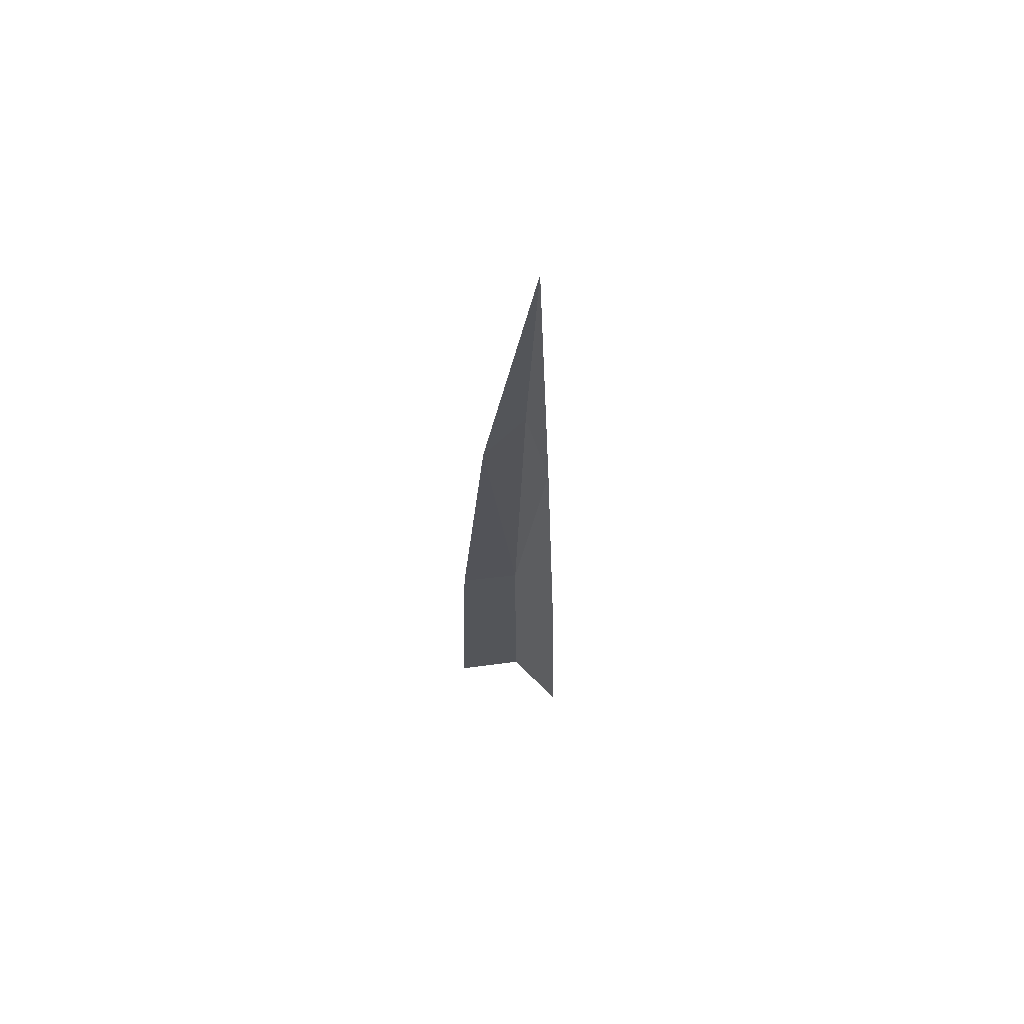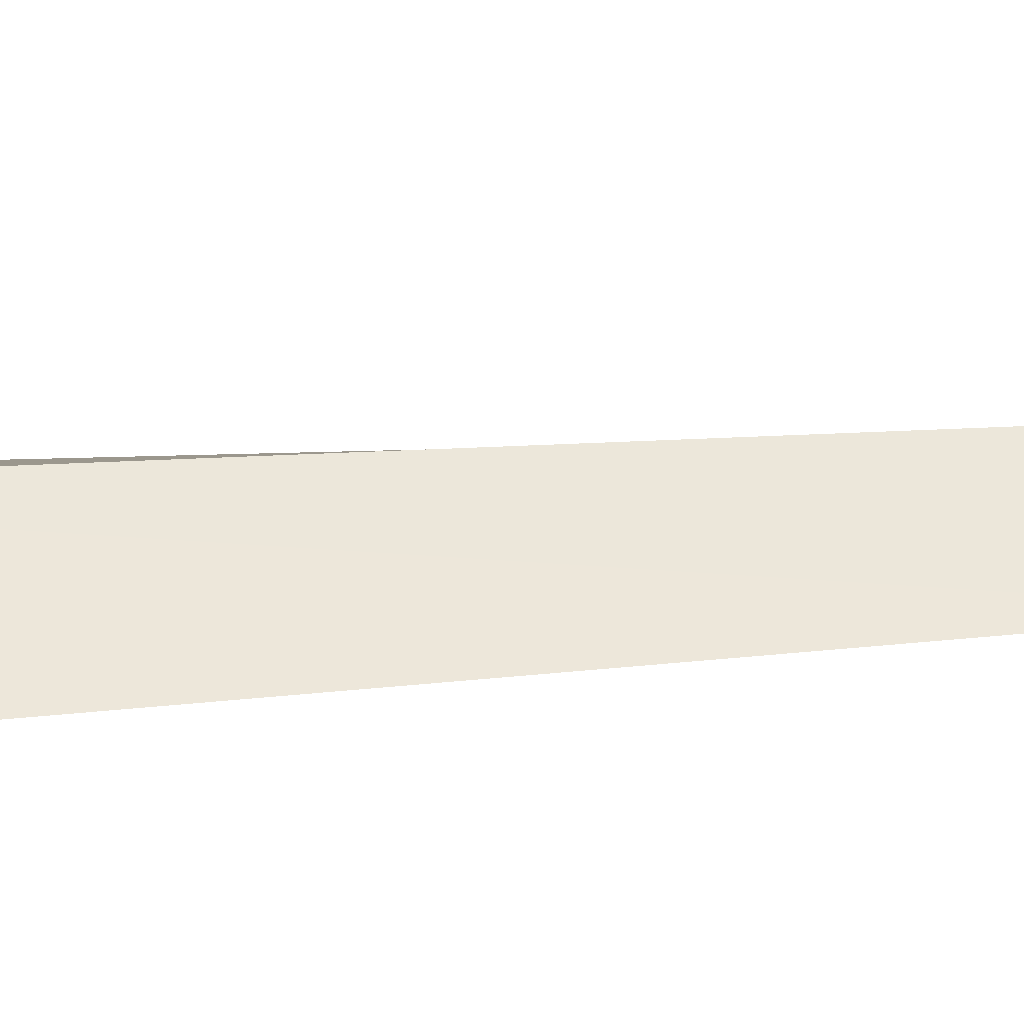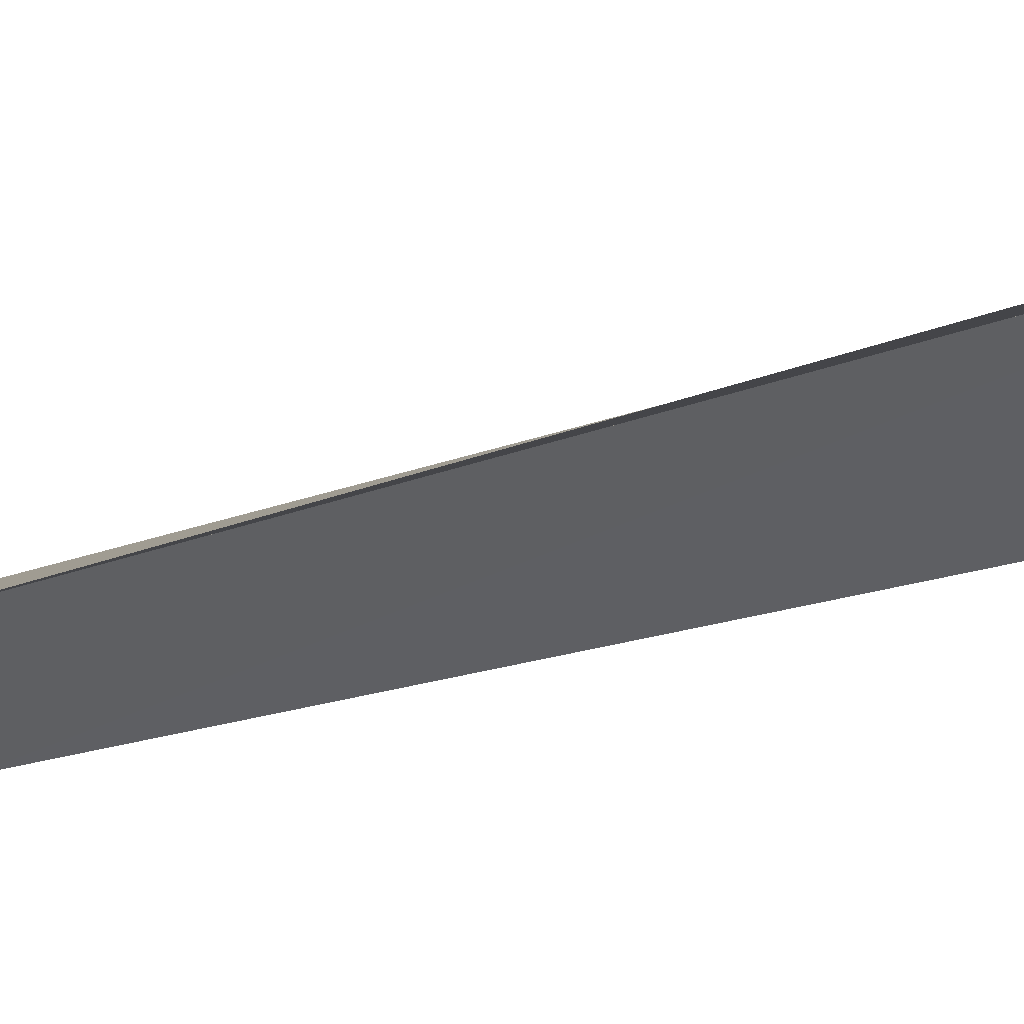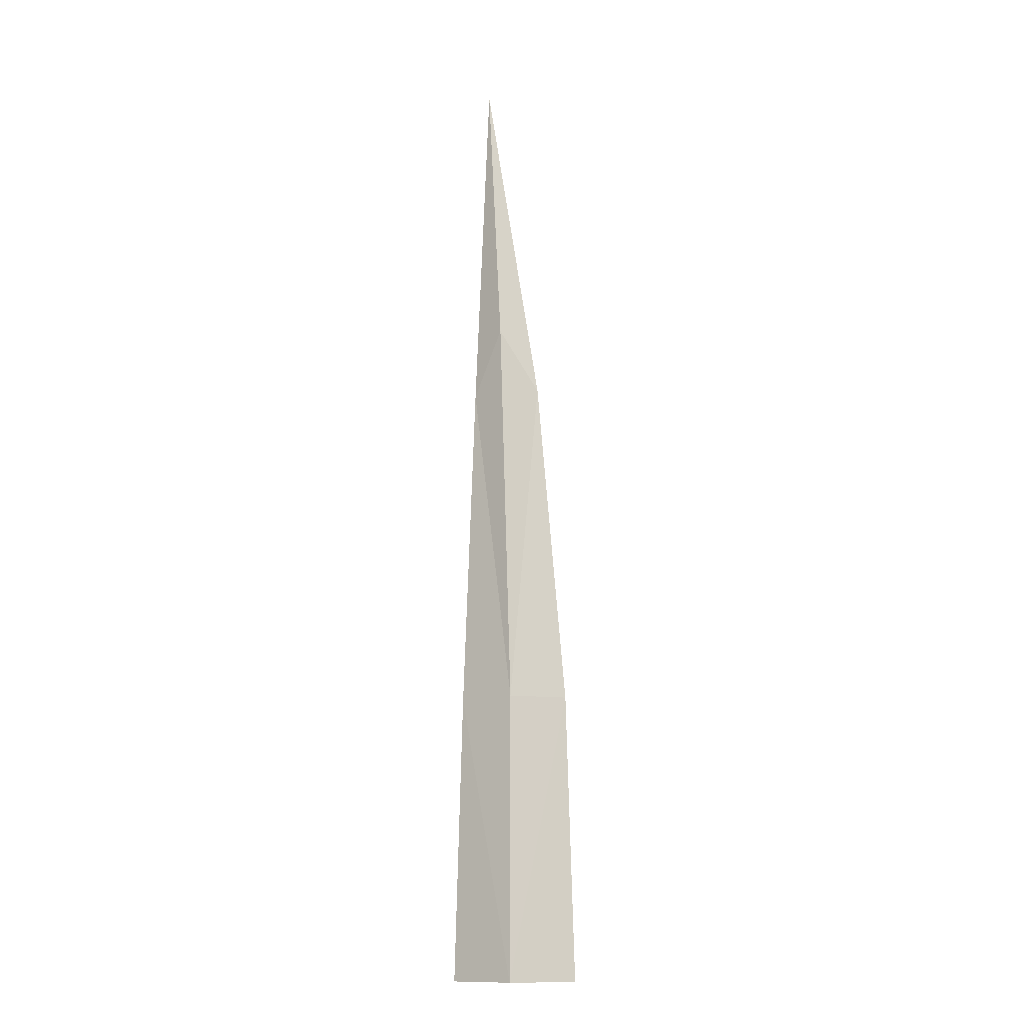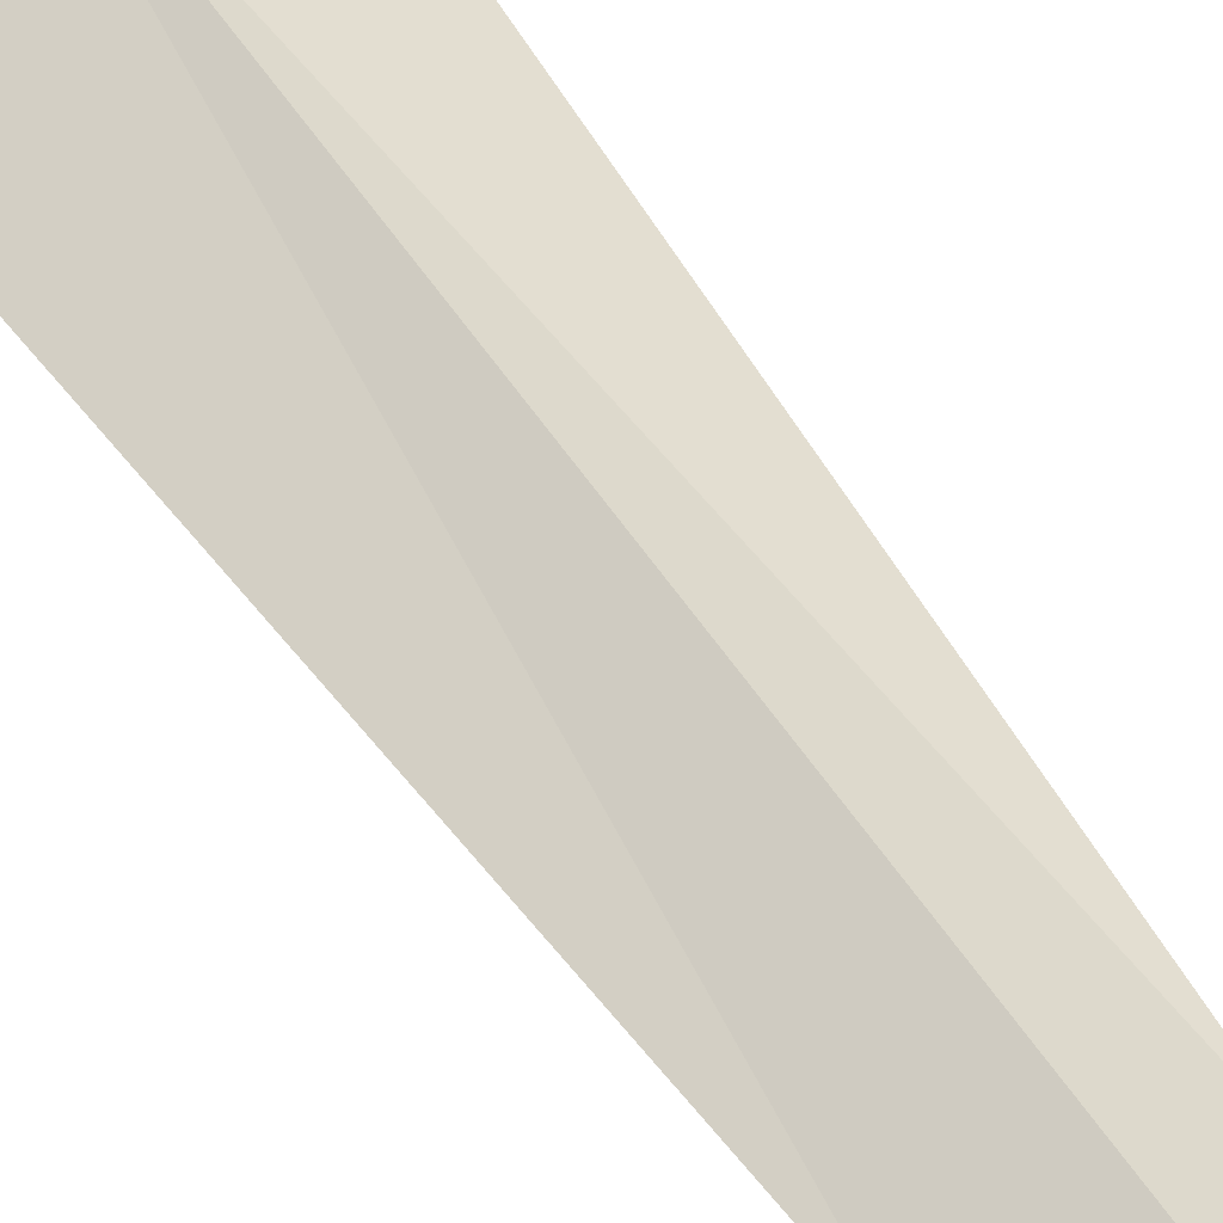
<metadata>
{"format":"obj","ext":"obj","renderer":"f3d","projection":"perspective","resolution":1024,"background":"white","views":[{"elev":64.3,"azim":-161.1,"up":"+Y"},{"elev":28.2,"azim":85.1,"up":"+Z"},{"elev":-22.6,"azim":-56.3,"up":"+Z"},{"elev":-13.0,"azim":9.1,"up":"+Y"},{"elev":47.6,"azim":151.2,"up":"+Z"}]}
</metadata>
<code>
o grass15_Plane.046
v -0.9726 0.004136 -0.3424
v -0.7169 0.004136 -0.3424
v -0.9319 1.278 -0.3351
v -0.7907 1.286 -0.335
v -0.8447 0.004136 -0.2787
v -0.9019 2.003 -0.3318
v -0.9561 0.5958 -0.3356
v -0.7325 0.5958 -0.3356
v -0.8435 0.5958 -0.2825
v -0.8688 1.418 -0.2967
f 9 4 10
f 9 3 7
f 5 7 1
f 5 8 9
f 10 4 6
f 3 10 6
f 9 8 4
f 9 10 3
f 5 9 7
f 5 2 8

</code>
